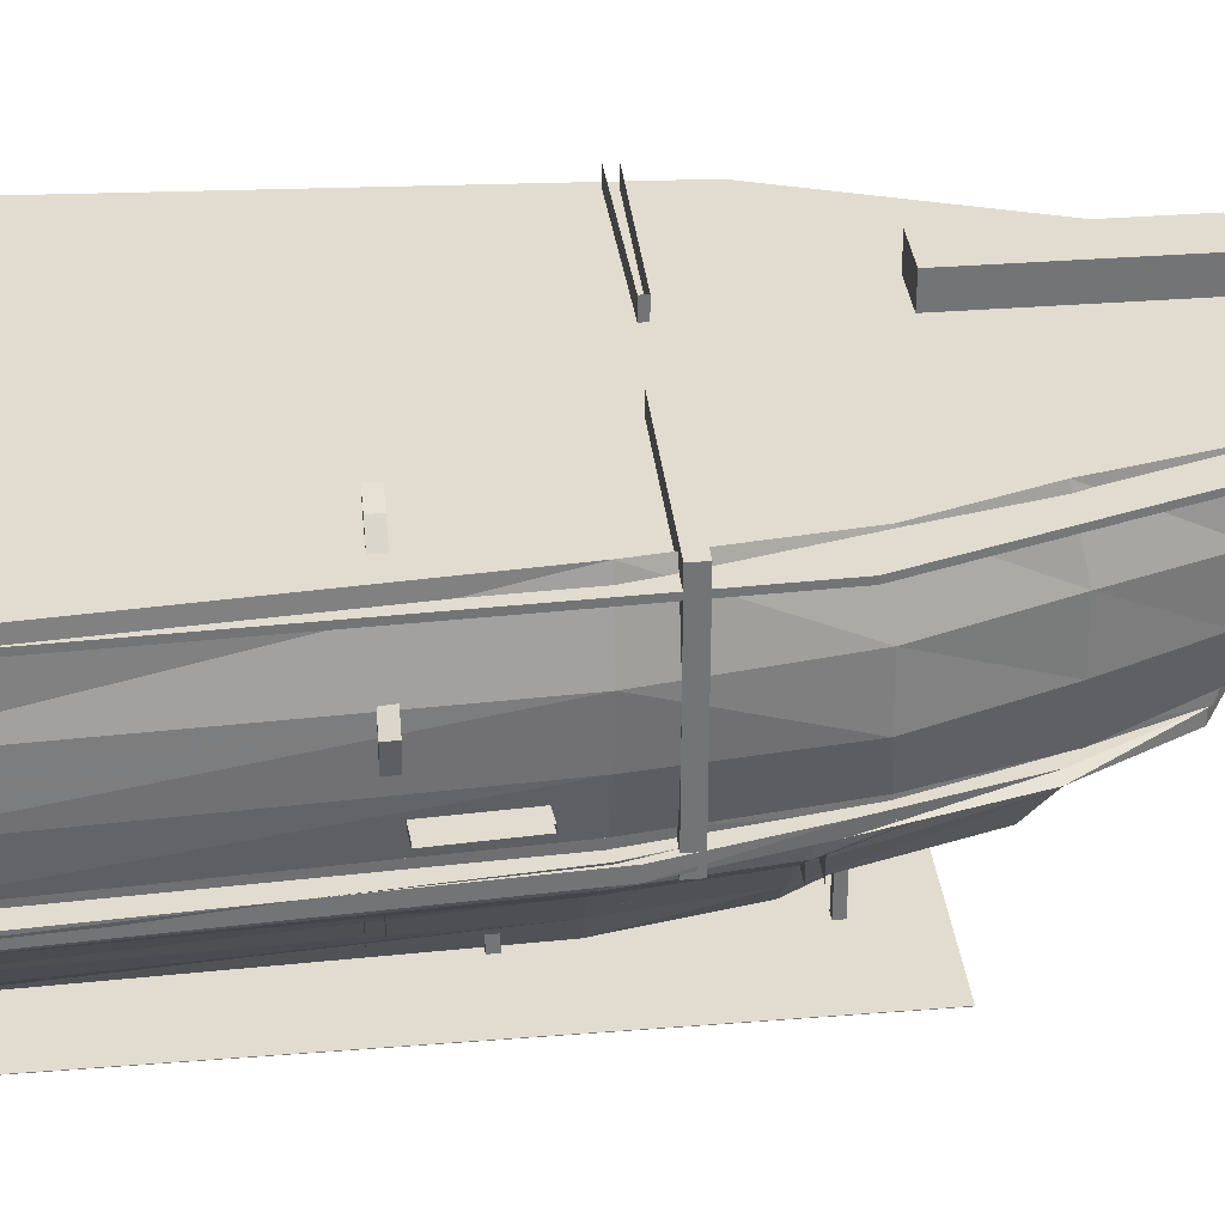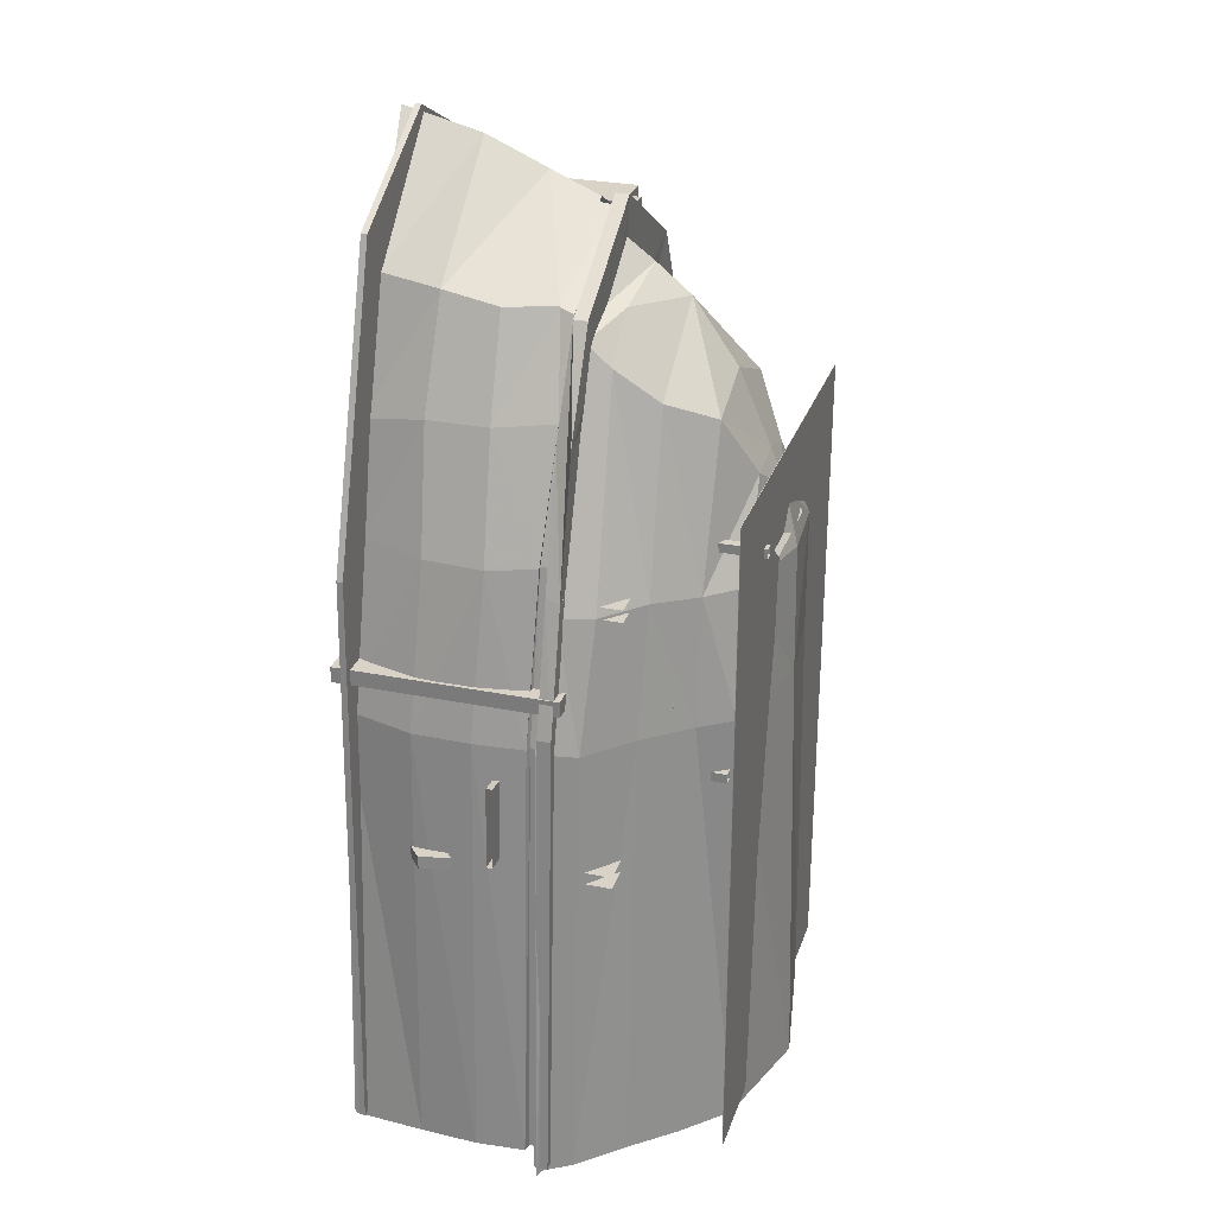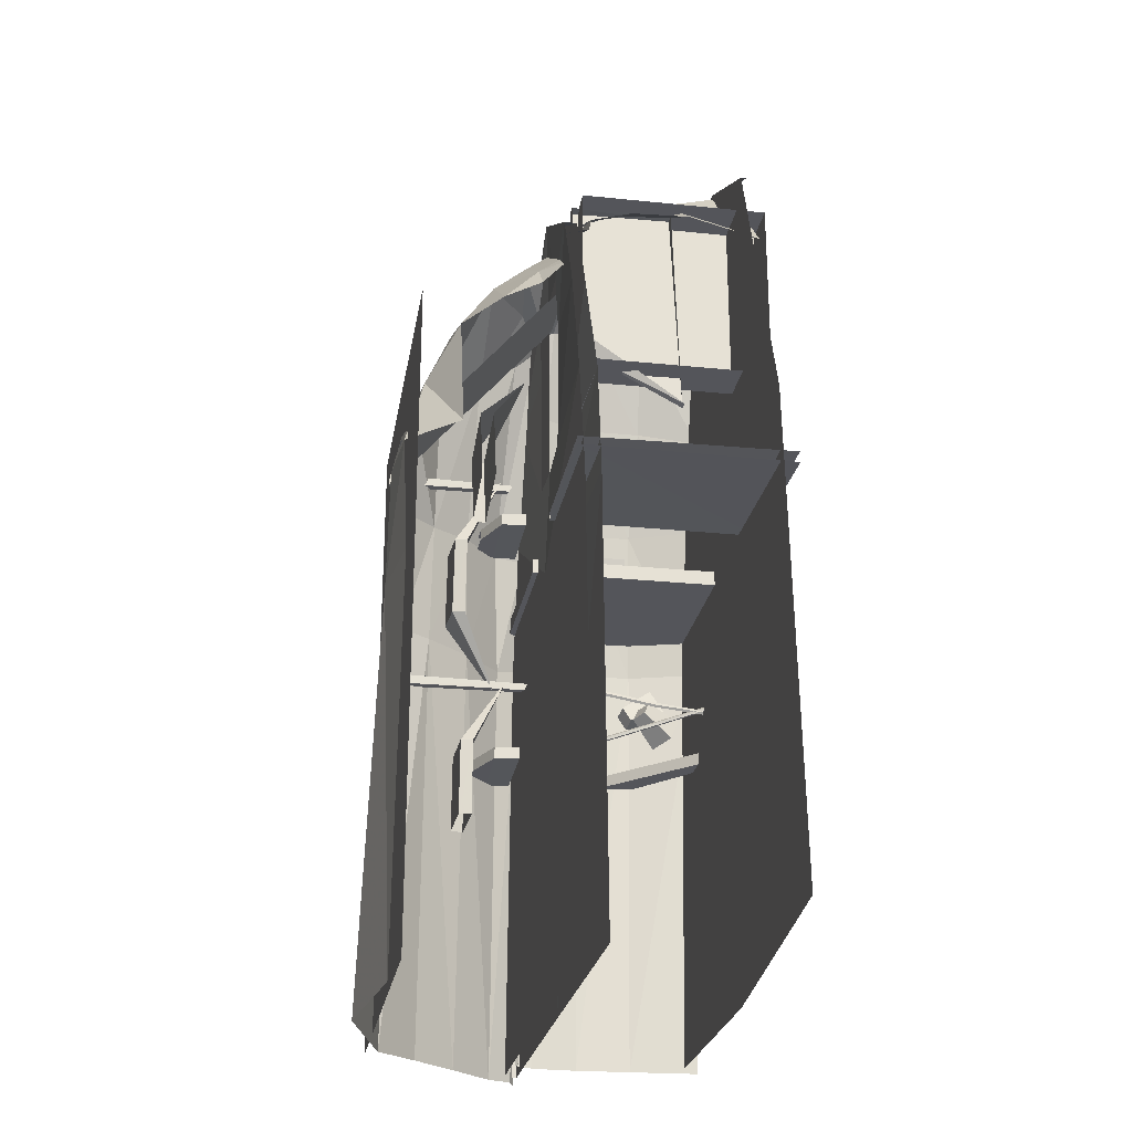
<metadata>
{"format":"obj","ext":"obj","renderer":"f3d","projection":"perspective","resolution":1024,"background":"white","views":[{"elev":34.3,"azim":-96.1,"up":"+Y"},{"elev":28.2,"azim":-73.0,"up":"+Z"},{"elev":-24.9,"azim":80.5,"up":"+Z"}]}
</metadata>
<code>
v -9.867 3.037 11.72
v -9.731 2.663 12.02
v -9.731 3.168 12.02
v -9.592 2.889 11.79
v -9.455 5.497 12.32
v -9.445 4.806 24.59
v -9.445 4.578 24.59
v -9.409 9.878 12.49
v -9.409 10.11 12.49
v -9.378 7.318 24.01
v -9.378 7.318 24.48
v -9.347 7.673 12.31
v -9.297 3.668 12.31
v -9.241 4.805 27.64
v -9.241 4.578 27.64
v -9.139 10.39 12.29
v -9.071 6.211 24.01
v -9.071 6.211 24.48
v -9.019 3.01 12.37
v -8.935 3.635 12.25
v -8.923 3.104 12.28
v -8.909 1.941 11.73
v -8.697 2.663 29.51
v -8.697 3.168 29.51
v -8.661 3.248 28.88
v -8.631 7.689 28.94
v -8.602 5.53 28.9
v -8.564 9.878 34.32
v -8.564 10.11 34.32
v -8.548 2.892 28.89
v -8.405 2.441 30.34
v -8.405 10.6 30.34
v -8.405 2.441 30.92
v -8.405 10.6 30.92
v -8.332 3.662 28.81
v -8.331 2.997 28.81
v -8.131 3.599 28.79
v -8.118 3.061 28.79
v -8.009 1.531 23.58
v -8.009 2.467 23.58
v -8.009 0.7559 23.58
v -8.009 0.7559 24.04
v -8.009 1.531 24.04
v -8.009 2.467 24.04
v -7.939 1.921 28.61
v -7.849 10.41 28.96
v -7.737 8.049 27.31
v -7.594 5.031 31.71
v -7.594 6.913 31.71
v -7.589 5.277 34.98
v -7.584 2.663 34.15
v -7.584 3.168 34.26
v -7.542 8.57 26.37
v -7.433 0.3587 11.74
v -7.427 7.521 34.99
v -7.357 2.873 33.45
v -7.342 3.025 33.44
v -7.328 2.831 35.2
v -7.289 3.15 33.02
v -7.289 5.033 33.02
v -7.225 3.484 35.13
v -7.213 3.154 34.07
v -7.213 5.113 34.07
v -7.211 3.15 23.42
v -7.17 4.178 23.42
v -7.122 6.909 26.56
v -7.118 3.15 24.34
v -7.101 3.15 31.15
v -7.101 5.033 31.15
v -7.078 4.178 24.34
v -7.045 2.957 35.12
v -7.037 5.031 33.51
v -7.037 6.913 33.51
v -7.035 3.512 35.12
v -7.003 7.227 25.99
v -6.972 1.625 33.44
v -6.804 3.154 33.37
v -6.804 5.113 33.37
v -6.804 3.154 34.78
v -6.804 5.113 34.78
v -6.774 1.531 33.34
v -6.774 2.467 33.34
v -6.774 0.7559 33.34
v -6.774 0.7559 33.79
v -6.774 1.531 33.79
v -6.774 2.467 33.79
v -6.762 -3.114 12.13
v -6.762 -3.096 12.13
v -6.762 -3.114 29.76
v -6.762 -3.096 29.76
v -6.762 -3.114 37.38
v -6.762 -3.096 37.38
v -6.7 8.205 27.62
v -6.616 4.178 28.26
v -6.592 3.15 28.07
v -6.505 8.727 26.68
v -6.491 4.178 27.29
v -6.489 7.004 26.75
v -6.485 3.15 27.25
v -6.476 9.978 35.01
v -6.396 5.113 34.07
v -6.384 3.15 23.34
v -6.37 7.323 26.17
v -6.358 0.779 23.58
v -6.358 0.779 24.04
v -6.293 3.168 39.12
v -6.291 3.15 24.26
v -6.277 8.508 25.58
v -6.275 2.663 39.12
v -6.247 0.3983 20.92
v -6.24 0.4116 28.56
v -6.2 4.178 23.32
v -6.176 5.439 39.46
v -6.121 7.739 39.43
v -6.108 4.178 24.24
v -6.057 0.3869 23.9
v -6.054 -0.09437 20.91
v -6.028 -1.269 11.76
v -5.988 3.154 33.37
v -5.988 5.113 33.37
v -5.988 3.154 34.78
v -5.988 5.113 34.78
v -5.864 -0.09437 23.91
v -5.812 3.274 24.15
v -5.795 5.031 31.15
v -5.795 6.913 31.15
v -5.778 3.283 24.05
v -5.774 8.09 24.7
v -5.742 3.247 24.22
v -5.737 3.261 24.12
v -5.737 3.3 27.29
v -5.719 3.314 27.39
v -5.716 3.26 39.67
v -5.699 4.178 28.38
v -5.688 3.262 24.05
v -5.675 3.15 28.19
v -5.672 10.44 24.48
v -5.672 10.44 24.01
v -5.668 3.289 27.33
v -5.666 3.239 24.15
v -5.659 3.272 27.24
v -5.63 3.293 27.41
v -5.593 3.268 27.31
v -5.58 3.154 34.07
v -5.58 5.113 34.07
v -5.577 3.579 39.72
v -5.573 4.178 27.41
v -5.569 3.07 39.71
v -5.568 3.15 27.37
v -5.532 -0.1054 29.4
v -5.492 10.2 38.9
v -5.491 7.44 26.27
v -5.419 0.2409 33.42
v -5.416 3.15 33.21
v -5.416 5.033 33.21
v -5.387 9.097 25.81
v -5.341 -0.5981 29.37
v -5.239 5.031 32.95
v -5.239 6.913 32.95
v -5.229 3.15 31.33
v -5.229 5.033 31.33
v -5.201 5.513 24.65
v -5.184 7.186 25.74
v -5.162 5.524 24.53
v -5.123 0.779 33.34
v -5.123 0.779 33.79
v -5.121 5.481 24.72
v -5.059 -0.1168 32.36
v -5.058 5.499 24.53
v -5.04 9.878 45.18
v -5.04 10.11 45.18
v -5.032 5.472 24.65
v -5.007 5.442 26.76
v -4.986 5.457 26.88
v -4.947 7.8 26.42
v -4.916 5.409 26.7
v -4.9 -1.285 28.61
v -4.883 8.679 24.93
v -4.883 5.434 26.9
v -4.866 -0.5981 32.34
v -4.839 5.404 26.79
v -4.803 1.455 23.6
v -4.803 1.455 24.07
v -4.731 5.507 43.07
v -4.66 2.438 23.6
v -4.66 2.438 24.07
v -4.64 7.545 25.88
v -4.615 -2.379 26.37
v -4.615 -2.379 26.73
v -4.604 10.53 24.01
v -4.604 10.53 24.48
v -4.583 7.608 43.41
v -4.58 2.465 26.4
v -4.58 2.601 26.67
v -4.513 1.339 26.23
v -4.512 8.025 25.37
v -4.479 8.034 25.27
v -4.443 7.997 25.44
v -4.442 7.95 26.08
v -4.424 7.963 26.19
v -4.418 4.814 24.18
v -4.418 4.598 24.18
v -4.407 2.663 42.78
v -4.407 3.168 42.78
v -4.389 8.012 25.27
v -4.367 7.989 25.37
v -4.364 1.843 26.78
v -4.363 7.921 26.03
v -4.335 7.943 26.2
v -4.316 2.546 26.4
v -4.316 2.682 26.67
v -4.313 3.16 42.92
v -4.297 7.917 26.11
v -4.294 -2.817 11.65
v -4.273 3.64 43.14
v -4.257 -1.262 33.33
v -4.255 -2.379 26.37
v -4.255 -2.379 26.73
v -4.236 3.715 43.1
v -4.198 4.814 27.12
v -4.198 4.598 27.12
v -4.135 2.872 41.92
v -4.09 3.026 41.91
v -4.077 -2.543 28.63
v -4.032 9.975 43.55
v -3.951 1.985 41.05
v -3.932 9.817 25.66
v -3.914 9.83 25.77
v -3.912 9.847 25.87
v -3.878 9.856 25.77
v -3.862 9.806 25.7
v -3.853 9.789 25.61
v -3.843 9.819 25.94
v -3.838 9.834 25.85
v -3.825 9.81 25.79
v -3.788 9.834 25.77
v -3.787 9.785 25.69
v -3.766 9.812 25.88
v -3.568 1.455 33.36
v -3.568 1.455 33.83
v -3.451 -0.09437 20.74
v -3.447 0.4198 39.8
v -3.425 2.438 33.36
v -3.425 2.438 33.83
v -3.36 -3.253 34.61
v -3.36 -3.253 34.97
v -3.329 0.3983 20.73
v -3.326 1.591 34.64
v -3.326 1.727 34.91
v -3.261 -0.09437 23.74
v -3.14 0.3869 23.72
v -3.133 -2.534 33.33
v -3.099 1.339 35.06
v -3.061 1.671 34.64
v -3.061 1.808 34.91
v -3 -3.253 34.61
v -3 -3.253 34.97
v -2.766 -0.5981 28.96
v -2.645 -0.1054 28.94
v -2.645 2.888 42.42
v -2.614 3.044 42.41
v -2.468 -1.316 39.06
v -2.291 -0.5981 31.93
v -2.173 -0.1168 31.89
v -2.111 2.035 42.49
v -1.925 2.728 41.77
v -1.925 2.859 34
v -1.925 2.859 34
v -1.925 2.854 34.03
v -1.925 3.168 34.03
v -1.925 3.168 39.12
v -1.925 2.847 39.33
v -1.925 3.168 41.77
v -1.796 -3.281 33.96
v -1.796 3.223 41.71
v -1.542 2.441 30.34
v -1.542 10.6 30.34
v -1.542 2.441 30.92
v -1.542 10.6 30.92
v -1.298 -2.412 36.75
v -0.2046 -4.097 11.81
v 0.03686 2.892 44.28
v 0.06745 3.052 44.21
v 0.09475 9.878 48.01
v 0.09475 10.11 48.01
v 0.201 2.663 12.06
v 0.201 3.168 12.06
v 0.2191 2.781 41.77
v 0.2251 2.663 45.55
v 0.2251 3.168 45.55
v 0.2264 3.168 41.77
v 0.2273 3.168 33.93
v 0.2278 3.634 45.39
v 0.2278 3.168 34.02
v 0.2422 3.723 45.17
v 0.2453 2.663 29.5
v 0.2453 3.168 29.5
v 0.2458 3.143 45.12
v 0.2625 2.849 33.97
v 0.2689 2.882 34.04
v 0.2709 -1.218 39.84
v 0.2766 -3.546 28.44
v 0.2849 7.741 47.16
v 0.2864 1.762 43.29
v 0.2886 0.4584 42.22
v 0.2931 10.68 47.88
v 0.2973 -2.412 37.02
v 0.2975 -3.471 33.37
v 0.2996 -2.967 35.64
v 0.3014 5.464 46.14
v 0.3766 9.878 31
v 0.5175 9.878 12.66
v 1.888 -3.281 33.96
v 1.888 3.223 41.71
v 1.888 -2.412 36.61
v 2.177 2.838 34.05
v 2.177 3.168 34.04
v 2.177 3.168 39.12
v 2.177 2.855 39.34
v 2.177 2.734 41.77
v 2.177 3.168 41.77
v 2.339 11.05 37
v 2.339 11.05 44.53
v 2.339 3.516 37
v 2.339 3.516 44.53
v 2.582 2.441 30.64
v 2.582 10.6 30.64
v 2.582 2.441 30.9
v 2.582 10.6 30.93
v 2.72 -0.1168 32.82
v 2.904 -0.5981 32.88
v 2.914 1.951 41.58
v 3.04 3.197 44.38
v 3.086 3.197 38.15
v 3.11 7.277 44.4
v 3.223 -3.24 33.3
v 3.257 7.624 35.66
v 3.418 -0.1054 29.91
v 3.48 2.888 41.99
v 3.488 3.033 41.97
v 3.49 1.339 36.07
v 3.496 3.197 38.9
v 3.511 3.197 44.36
v 3.525 7.277 44.4
v 3.543 -1.209 38.46
v 3.606 -0.5981 29.96
v 3.667 7.624 35.63
v 3.897 1.958 40.47
v 3.98 -3.104 28.41
v 4.065 10.82 43.34
v 4.221 3.516 37
v 4.221 11.05 37
v 4.221 3.516 44.53
v 4.221 11.05 44.53
v 4.269 0.4029 39.42
v 4.348 -3.27 12.12
v 4.35 2.908 41.3
v 4.718 3.11 42.45
v 4.828 3.642 42.49
v 4.836 2.663 42.75
v 4.836 3.168 42.75
v 4.893 7.736 43.52
v 4.909 3.745 42.92
v 5.063 -1.213 33.36
v 5.089 9.878 45.52
v 5.089 10.11 45.52
v 5.11 5.332 43.27
v 5.44 -0.5981 33.49
v 5.563 -0.1168 33.5
v 6.141 -0.5981 30.57
v 6.261 -0.1054 30.6
v 6.568 3.168 39.12
v 6.568 2.663 39.12
v 7.394 -3.114 12.13
v 7.394 -3.096 12.13
v 7.394 -3.114 29.76
v 7.394 -3.096 29.76
v 7.394 -3.114 37.38
v 7.394 -3.096 37.38
v 8.153 2.663 34.34
v 8.153 3.35 34.34
v 9.027 2.441 30.9
v 9.098 10.6 30.51
v 9.098 2.441 30.55
v 9.098 10.6 30.94
v 9.305 2.663 29.5
v 9.305 3.259 29.5
v 9.317 9.878 33.49
v 10.44 9.878 13.99
v 10.58 2.663 12.06
v 10.58 3.168 12.06
f 1 30 4
f 2 24 3
f 2 296 23
f 5 12 26
f 7 201 202
f 7 221 15
f 8 29 9
f 8 311 28
f 10 11 137
f 10 138 190
f 11 10 17
f 11 18 191
f 12 16 46
f 13 5 27
f 13 37 20
f 14 201 6
f 15 220 14
f 17 18 11
f 18 17 190
f 20 37 38
f 21 36 19
f 22 4 30
f 22 111 54
f 23 52 24
f 24 2 23
f 24 287 3
f 25 56 30
f 26 27 5
f 26 55 50
f 27 35 13
f 28 171 29
f 28 284 170
f 29 8 28
f 30 1 25
f 30 45 22
f 31 34 32
f 31 278 33
f 32 276 31
f 32 279 277
f 33 279 34
f 34 31 33
f 35 50 61
f 35 74 37
f 36 21 38
f 37 13 35
f 37 74 71
f 38 21 20
f 38 58 36
f 39 182 104
f 40 44 186
f 40 185 182
f 43 42 105
f 44 43 183
f 45 56 76
f 46 26 12
f 46 100 55
f 47 66 98
f 47 93 96
f 47 96 53
f 48 49 126
f 48 125 158
f 49 48 72
f 49 73 159
f 50 27 26
f 50 35 27
f 51 106 52
f 51 109 204
f 52 23 51
f 53 75 66
f 54 177 118
f 55 26 46
f 55 113 50
f 56 25 57
f 56 45 30
f 56 57 223
f 58 38 71
f 58 71 148
f 59 60 69
f 60 59 154
f 61 50 113
f 63 62 79
f 63 78 62
f 63 80 101
f 64 65 112
f 64 102 107
f 65 64 67
f 65 70 115
f 66 47 53
f 67 70 65
f 68 69 161
f 68 160 154
f 69 60 155
f 69 68 59
f 70 67 107
f 71 38 37
f 71 74 146
f 72 73 49
f 73 72 158
f 74 35 61
f 74 61 133
f 75 53 96
f 75 103 98
f 76 56 222
f 76 111 45
f 78 63 101
f 78 77 62
f 78 120 77
f 80 63 79
f 80 79 121
f 80 122 101
f 81 239 165
f 82 86 244
f 82 243 239
f 85 84 166
f 86 85 240
f 87 90 88
f 88 377 375
f 89 92 90
f 89 374 376
f 90 87 89
f 90 379 377
f 91 376 378
f 92 89 91
f 92 378 379
f 93 98 103
f 94 95 136
f 94 134 147
f 95 94 97
f 95 99 149
f 96 103 75
f 97 99 95
f 98 66 75
f 98 93 47
f 99 97 147
f 100 114 55
f 102 112 115
f 103 96 93
f 104 41 39
f 105 104 182
f 105 183 43
f 106 271 270
f 107 67 64
f 107 115 70
f 108 152 175
f 109 51 268
f 110 117 123
f 111 22 45
f 111 76 153
f 112 102 64
f 113 55 114
f 113 133 61
f 113 215 133
f 114 100 151
f 114 184 113
f 115 107 102
f 115 112 65
f 116 123 207
f 116 251 247
f 117 241 123
f 120 78 101
f 120 119 77
f 120 145 119
f 122 80 121
f 122 121 144
f 122 145 101
f 123 116 110
f 124 127 130
f 124 129 162
f 124 162 164
f 125 126 159
f 126 125 48
f 127 124 164
f 127 135 130
f 127 164 169
f 128 108 156
f 128 156 178
f 128 163 152
f 129 124 130
f 129 140 167
f 129 167 162
f 131 132 173
f 131 141 139
f 131 173 176
f 132 131 139
f 132 142 174
f 132 174 173
f 133 146 74
f 133 219 146
f 134 136 149
f 135 127 169
f 135 140 130
f 135 169 172
f 136 134 94
f 137 138 10
f 138 137 191
f 140 129 130
f 140 135 172
f 140 172 167
f 141 131 176
f 141 143 139
f 141 176 181
f 142 132 139
f 142 143 179
f 142 179 174
f 143 141 181
f 143 142 139
f 143 181 179
f 145 120 101
f 145 122 144
f 145 144 119
f 146 148 71
f 146 219 212
f 147 97 94
f 147 149 99
f 149 136 95
f 149 147 134
f 150 157 180
f 150 259 195
f 151 192 114
f 152 108 128
f 152 163 187
f 153 76 226
f 153 177 111
f 154 59 68
f 154 155 60
f 155 154 160
f 155 161 69
f 156 175 187
f 157 150 195
f 157 258 180
f 158 72 48
f 158 159 73
f 159 126 49
f 159 158 125
f 160 161 155
f 161 160 68
f 162 167 196
f 162 196 197
f 163 128 178
f 164 162 197
f 164 197 205
f 165 83 81
f 166 165 239
f 166 240 85
f 167 172 198
f 167 198 196
f 168 180 253
f 168 264 259
f 169 164 205
f 169 205 206
f 170 285 171
f 171 28 170
f 172 169 206
f 172 206 198
f 173 174 199
f 173 199 208
f 174 179 200
f 174 200 199
f 175 156 108
f 176 173 208
f 176 208 213
f 177 54 111
f 177 153 216
f 177 224 214
f 178 187 163
f 179 181 209
f 179 209 200
f 180 168 150
f 181 176 213
f 181 213 209
f 182 39 40
f 182 183 105
f 183 182 185
f 183 186 44
f 184 114 192
f 185 186 183
f 186 185 40
f 187 175 152
f 187 178 156
f 188 193 210
f 189 194 193
f 190 17 10
f 190 191 18
f 191 137 11
f 191 190 138
f 192 151 225
f 192 310 184
f 193 188 189
f 193 194 211
f 194 189 218
f 195 258 157
f 196 198 229
f 196 229 230
f 197 196 230
f 197 230 236
f 198 206 233
f 198 233 229
f 199 200 227
f 199 227 232
f 200 209 228
f 200 228 227
f 201 7 6
f 201 14 220
f 202 220 221
f 203 290 204
f 204 106 51
f 204 109 203
f 205 197 236
f 205 236 238
f 206 205 238
f 206 238 233
f 207 123 250
f 208 199 232
f 208 232 237
f 209 213 235
f 209 235 228
f 210 217 188
f 211 210 193
f 211 218 217
f 212 148 146
f 213 208 237
f 213 237 235
f 214 118 177
f 215 113 184
f 215 184 310
f 215 295 219
f 216 153 242
f 216 224 177
f 216 280 252
f 217 210 211
f 218 211 194
f 219 133 215
f 219 295 298
f 220 15 221
f 220 202 201
f 221 7 202
f 222 223 261
f 222 226 76
f 222 265 226
f 223 222 56
f 224 216 252
f 224 281 214
f 226 242 153
f 226 265 242
f 227 228 231
f 228 235 231
f 229 233 234
f 230 229 234
f 232 227 231
f 233 238 234
f 235 237 231
f 236 230 234
f 237 232 231
f 238 236 234
f 239 81 82
f 239 240 166
f 240 239 243
f 240 244 86
f 241 247 251
f 241 250 123
f 242 262 216
f 243 244 240
f 244 243 82
f 245 248 254
f 246 249 248
f 247 110 116
f 248 245 246
f 248 249 255
f 249 246 257
f 250 251 207
f 251 116 207
f 251 250 241
f 252 280 309
f 252 302 224
f 253 180 263
f 254 256 245
f 255 254 248
f 255 257 256
f 256 254 255
f 257 255 249
f 258 259 264
f 258 263 180
f 259 150 168
f 259 258 195
f 260 282 304
f 260 304 265
f 261 260 222
f 261 282 260
f 262 242 305
f 262 307 280
f 263 264 253
f 264 168 253
f 264 263 258
f 265 222 260
f 266 109 272
f 266 203 109
f 266 288 289
f 268 272 109
f 269 51 299
f 269 267 51
f 270 52 106
f 270 294 292
f 271 106 273
f 273 106 204
f 273 290 291
f 275 314 313
f 276 32 277
f 277 278 276
f 278 31 276
f 278 277 279
f 279 32 34
f 279 33 278
f 280 216 262
f 281 224 302
f 282 261 283
f 283 340 282
f 284 28 311
f 284 388 365
f 285 170 284
f 285 365 366
f 287 24 297
f 287 387 391
f 289 203 266
f 289 288 320
f 290 203 289
f 290 273 204
f 290 360 361
f 291 290 321
f 292 24 52
f 292 52 270
f 292 297 24
f 292 317 381
f 293 363 295
f 295 215 293
f 296 2 286
f 296 51 23
f 296 299 51
f 296 380 299
f 297 292 381
f 298 212 219
f 298 295 359
f 299 300 269
f 299 380 316
f 301 262 305
f 301 307 262
f 302 252 308
f 302 308 336
f 302 356 281
f 303 192 225
f 303 225 306
f 303 350 362
f 303 362 310
f 304 282 339
f 304 305 265
f 305 242 265
f 306 350 303
f 307 301 315
f 309 280 307
f 309 307 315
f 309 308 252
f 309 336 308
f 310 192 303
f 310 293 215
f 310 367 363
f 311 8 312
f 311 389 388
f 313 274 275
f 315 364 336
f 316 300 299
f 316 373 319
f 316 380 373
f 317 292 294
f 317 372 381
f 318 361 372
f 318 372 317
f 319 360 320
f 320 360 289
f 321 290 361
f 322 352 351
f 323 322 324
f 323 354 352
f 324 325 323
f 324 351 353
f 325 353 354
f 326 329 327
f 327 384 326
f 328 385 329
f 329 326 328
f 330 331 341
f 330 369 371
f 331 330 338
f 332 304 339
f 332 305 304
f 332 339 357
f 332 355 305
f 333 335 337
f 334 337 347
f 334 342 343
f 335 333 343
f 336 309 315
f 336 349 302
f 337 334 333
f 337 335 344
f 338 346 331
f 339 282 340
f 341 331 368
f 343 333 334
f 343 344 335
f 345 301 305
f 345 315 301
f 346 370 331
f 347 342 334
f 351 324 322
f 352 322 323
f 353 325 324
f 354 323 325
f 355 332 348
f 355 345 305
f 356 302 349
f 357 348 332
f 359 295 363
f 359 358 298
f 360 290 289
f 360 319 373
f 361 318 321
f 363 293 310
f 364 315 345
f 365 285 284
f 367 310 362
f 369 330 341
f 370 368 331
f 371 338 330
f 374 89 87
f 376 91 89
f 377 88 90
f 378 92 91
f 379 90 92
f 380 296 386
f 381 387 297
f 384 327 383
f 385 328 382
f 386 296 390
f 387 287 297
f 388 284 311
f 389 311 312
f 390 296 286

</code>
